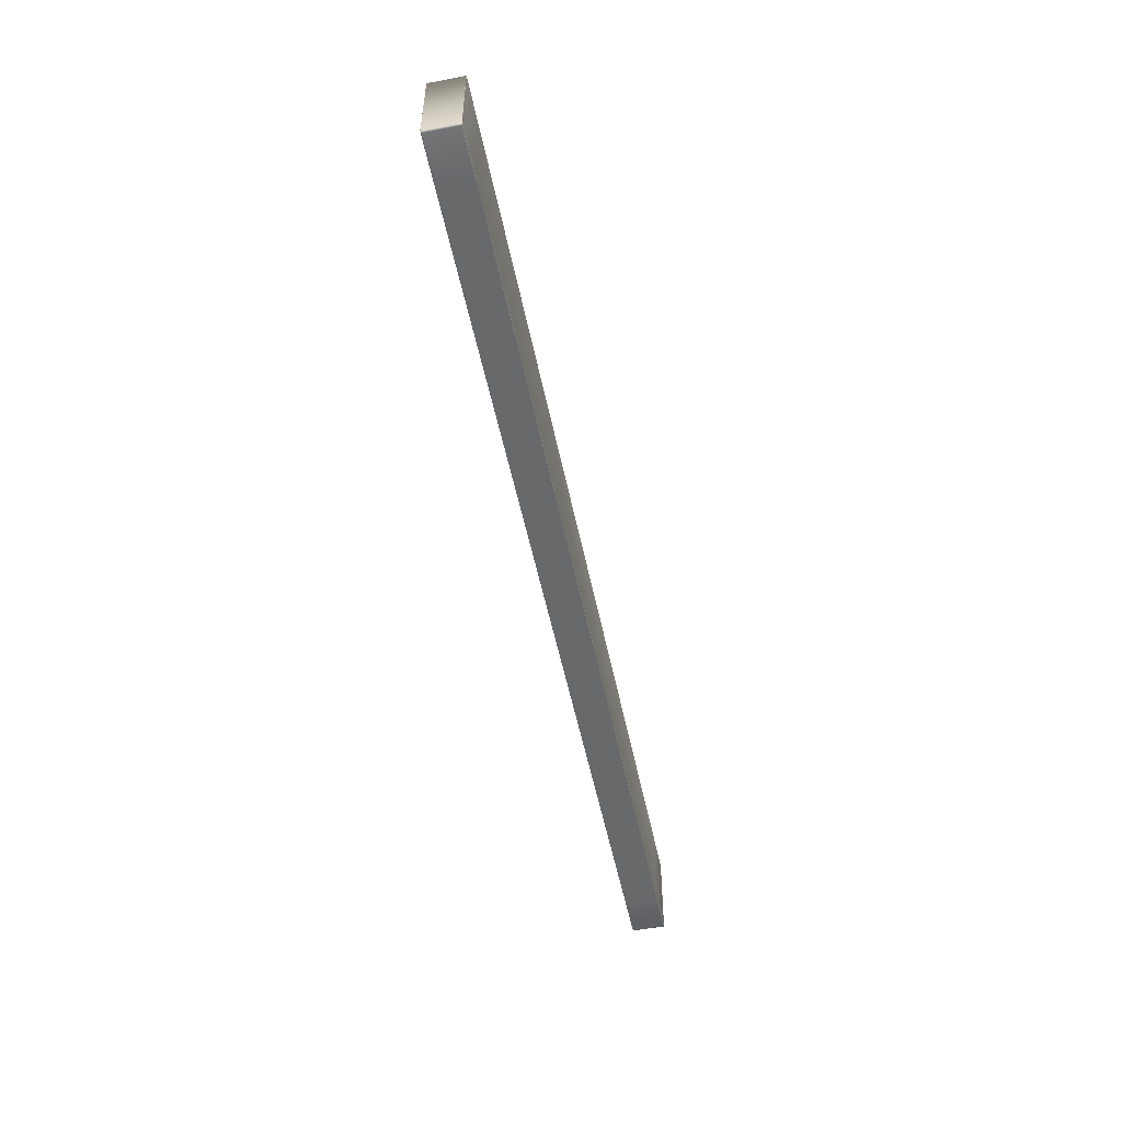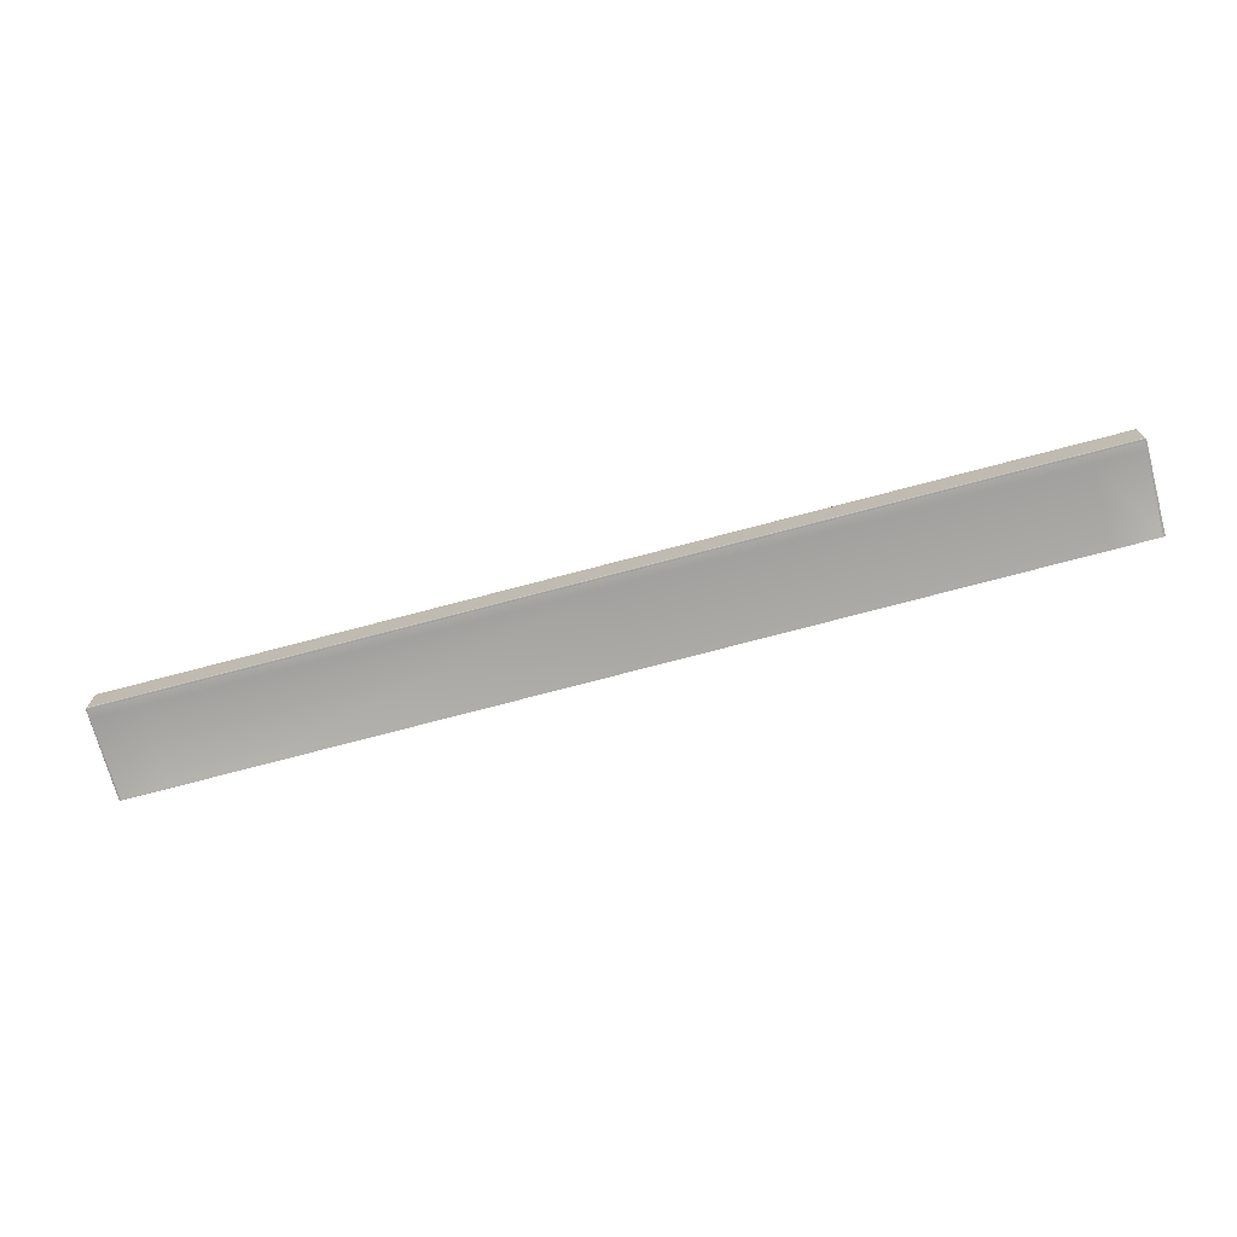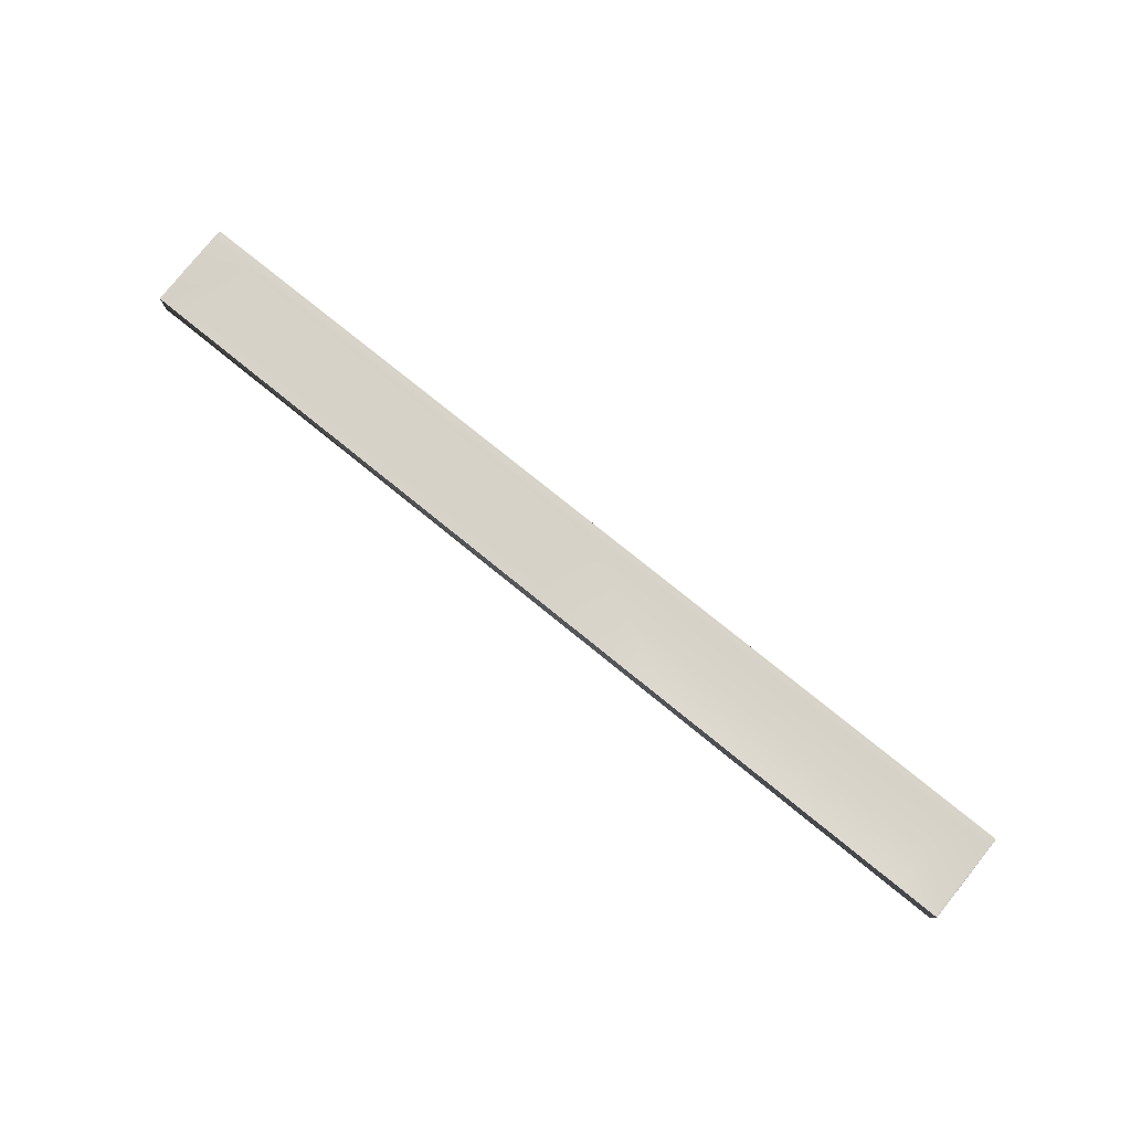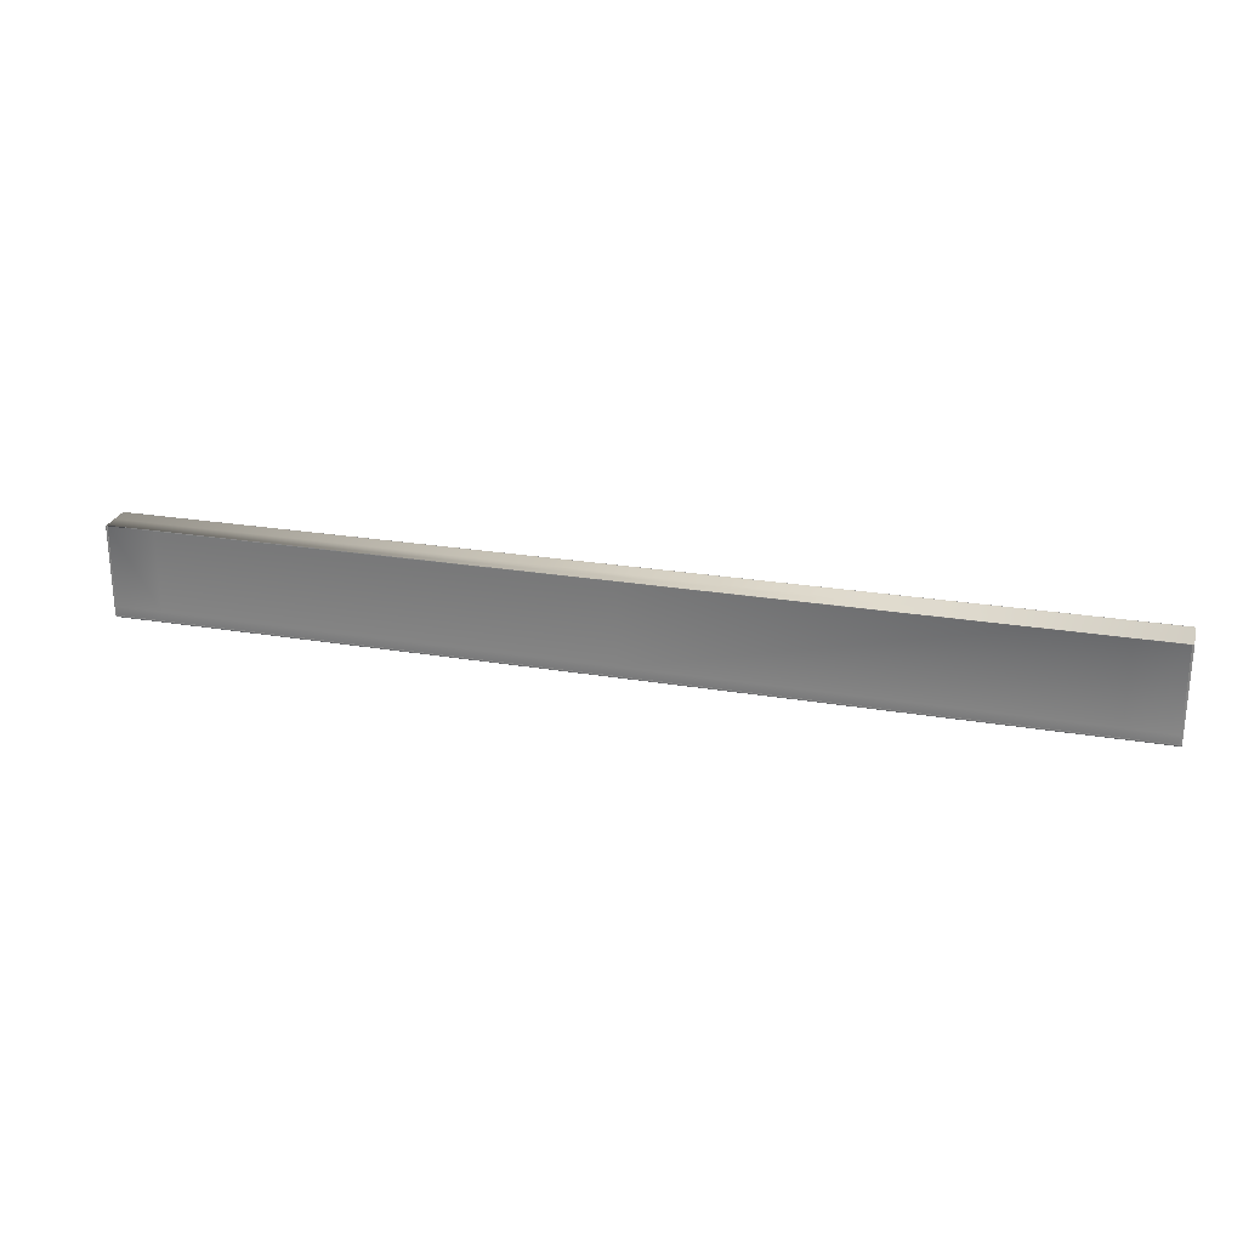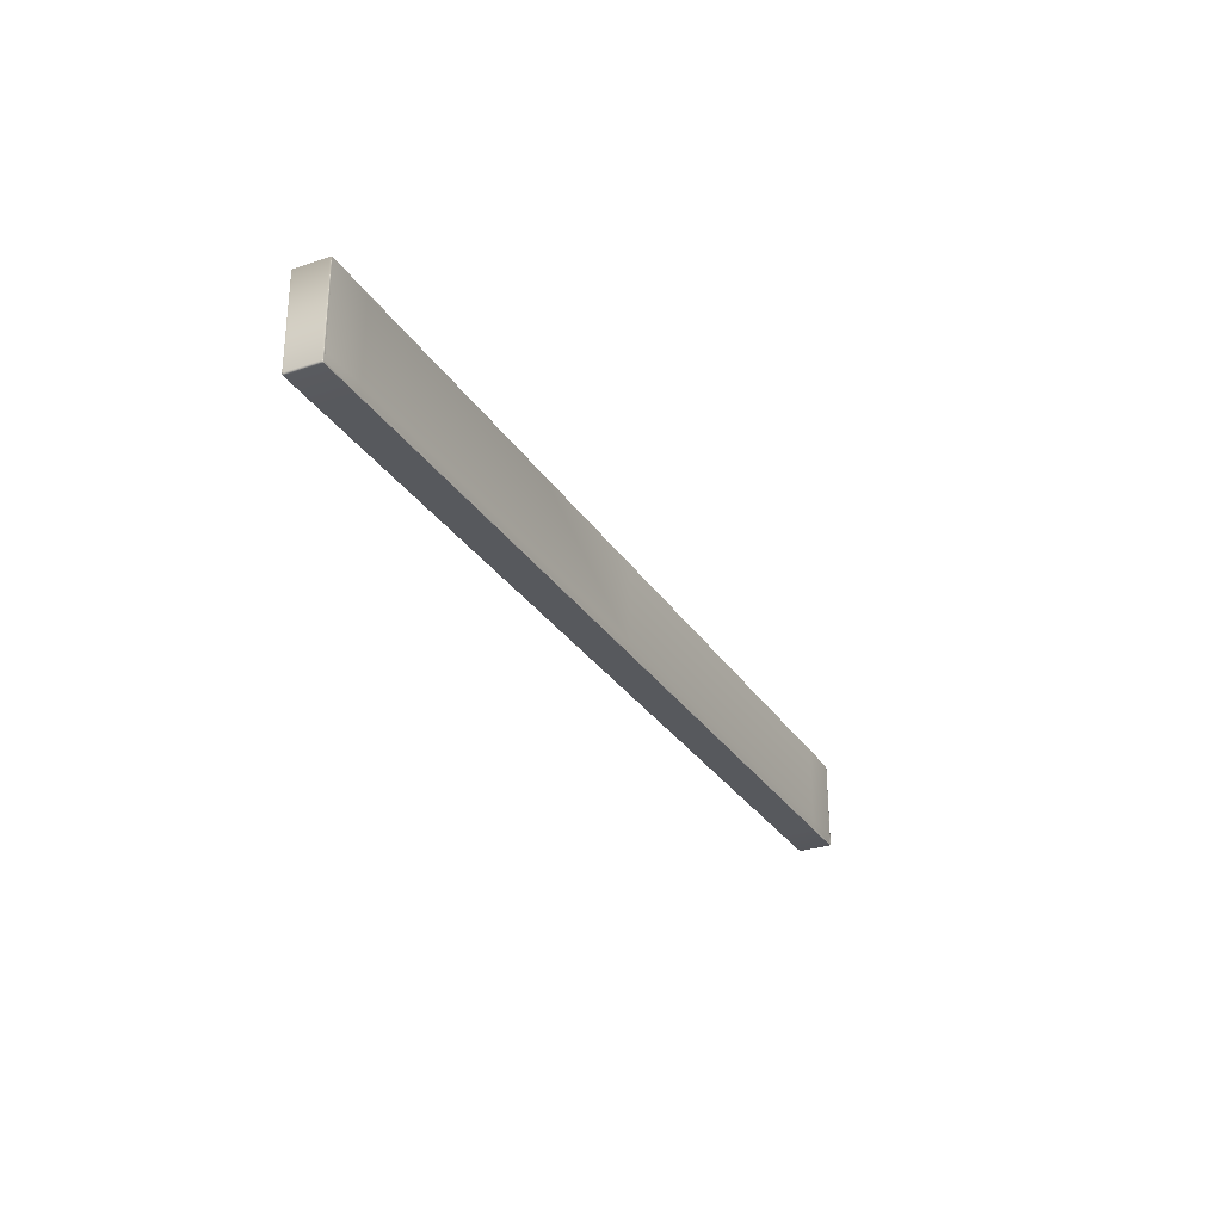
<metadata>
{"format":"obj","ext":"obj","renderer":"f3d","projection":"perspective","resolution":1024,"background":"white","views":[{"elev":-52.6,"azim":-78.5,"up":"+Y"},{"elev":-72.0,"azim":14.9,"up":"+Z"},{"elev":78.7,"azim":-141.2,"up":"+Z"},{"elev":25.2,"azim":-164.8,"up":"+Y"},{"elev":-29.2,"azim":-63.4,"up":"+Y"}]}
</metadata>
<code>
o Trogen_Children_s_Step_Stool_03.001
v -6.6e-05 -0.2517 0.4274
v -0.5102 -0.2517 0.4091
v -6.6e-05 -0.2517 0.4091
v -6.6e-05 -0.2495 0.4478
v -0.5102 -0.2392 0.4478
v -0.5102 -0.2495 0.4478
v 0.5667 -0.2495 0.4274
v 0.5667 -0.2392 0.4458
v 0.5667 -0.2495 0.4458
v -6.6e-05 -0.2495 0.407
v 0.51 -0.2392 0.407
v 0.51 -0.2495 0.407
v -0.5669 -0.2495 0.4274
v -0.5669 -0.2392 0.4091
v -0.5669 -0.2495 0.4091
v 0.5646 -0.2517 0.4274
v 0.51 -0.2517 0.4091
v 0.5646 -0.2517 0.4091
v 0.51 -0.2517 0.4274
v -0.5647 -0.2517 0.4274
v -0.5102 -0.2517 0.4458
v -0.5647 -0.2517 0.4458
v 0.5646 -0.2495 0.4478
v 0.51 -0.2392 0.4478
v 0.51 -0.2495 0.4478
v -6.6e-05 -0.2392 0.4478
v -0.5647 -0.1429 0.4478
v -0.5102 -0.1429 0.4478
v -0.5647 -0.2495 0.407
v -0.5102 -0.2392 0.407
v -0.5102 -0.2495 0.407
v -6.6e-05 -0.2392 0.407
v 0.5646 -0.1445 0.4071
v 0.51 -0.1443 0.4071
v -6.6e-05 -0.2517 0.4476
v -6.6e-05 -0.2517 0.4458
v -0.5102 -0.2517 0.4274
v -0.5102 -0.2517 0.4072
v 0.5667 -0.2495 0.4072
v 0.5667 -0.2392 0.4091
v 0.5667 -0.2495 0.4091
v 0.5667 -0.2392 0.4274
v 0.5667 -0.1445 0.4458
v 0.5667 -0.2392 0.4476
v -0.5669 -0.2495 0.4476
v -0.5669 -0.2392 0.4458
v -0.5669 -0.2495 0.4458
v -0.5669 -0.2392 0.4274
v -0.5669 -0.1421 0.4091
v -0.5669 -0.2392 0.4072
v 0.5646 -0.2517 0.4476
v 0.51 -0.2517 0.4458
v 0.5646 -0.2517 0.4458
v 0.51 -0.2517 0.4072
v 0.51 -0.2517 0.4476
v -6.6e-05 -0.2517 0.4072
v -0.5647 -0.2517 0.4072
v -0.5647 -0.2517 0.4091
v -0.5102 -0.2517 0.4476
v -0.5647 -0.2495 0.4478
v -0.5647 -0.2392 0.4478
v -0.5647 -0.1424 0.4071
v -0.5647 -0.2392 0.407
v 0.5646 -0.2495 0.407
v 0.5646 -0.2392 0.407
v 0.5667 -0.2495 0.4476
v -0.5669 -0.2495 0.4072
v -0.5656 -0.2495 0.4478
v -0.5647 -0.2504 0.4478
v 0.5654 -0.2516 0.4476
v 0.5646 -0.2516 0.4477
v -0.5656 -0.2516 0.4072
v -0.5647 -0.2516 0.4072
v 0.5654 -0.2495 0.4071
v 0.5646 -0.2504 0.4071
v -0.5656 -0.2516 0.4476
v -0.5647 -0.2517 0.4476
v 0.5654 -0.2516 0.4072
v 0.5646 -0.2517 0.4072
v 0.5654 -0.2495 0.4478
v 0.5646 -0.2392 0.4478
v 0.5666 -0.2495 0.4072
v 0.5667 -0.2392 0.4072
v -0.5656 -0.2495 0.4071
v -0.5656 -0.2392 0.4478
v -0.5102 -0.2516 0.4072
v -6.6e-05 -0.2516 0.4072
v 0.51 -0.2516 0.4072
v 0.51 -0.2516 0.4477
v -6.6e-05 -0.2516 0.4477
v -0.5102 -0.2516 0.4477
v -0.5656 -0.2516 0.4458
v -0.5656 -0.2516 0.4274
v -0.5656 -0.2516 0.4091
v 0.5654 -0.2516 0.4091
v 0.5654 -0.2516 0.4274
v 0.5654 -0.2516 0.4458
v -0.5656 -0.2392 0.4071
v -0.5663 -0.2495 0.4477
v -0.5667 -0.2504 0.4477
v -0.5663 -0.2504 0.4477
v -0.5663 -0.2511 0.4476
v -0.5656 -0.2515 0.4477
v -0.5663 -0.2511 0.4477
v 0.5662 -0.2511 0.4476
v 0.5665 -0.2504 0.4477
v 0.5661 -0.2511 0.4477
v 0.5661 -0.2504 0.4477
v 0.5662 -0.2495 0.4477
v -0.5663 -0.2511 0.4072
v -0.5667 -0.2504 0.4072
v -0.5663 -0.2511 0.4072
v -0.5663 -0.2504 0.4071
v -0.5663 -0.2495 0.4071
v 0.5662 -0.2495 0.4071
v 0.5665 -0.2504 0.4072
v 0.5661 -0.2504 0.4071
v 0.5662 -0.2511 0.4072
v 0.5655 -0.2515 0.4072
v 0.5661 -0.2511 0.4072
v -0.5667 -0.2504 0.4476
v -0.5663 -0.2511 0.4458
v -0.5647 -0.2504 0.4071
v -0.5102 -0.2511 0.4071
v -0.5647 -0.2511 0.4071
v 0.5666 -0.2504 0.4072
v 0.5662 -0.2511 0.4091
v 0.5646 -0.2504 0.4478
v 0.51 -0.2511 0.4477
v 0.5646 -0.2511 0.4477
v 0.5666 -0.2495 0.4477
v 0.5662 -0.2392 0.4477
v 0.5662 -0.2392 0.4071
v -0.5667 -0.2495 0.4072
v -0.5663 -0.2392 0.4071
v -0.5102 -0.2504 0.4071
v -6.6e-05 -0.2511 0.4071
v -6.6e-05 -0.2504 0.4071
v 0.51 -0.2511 0.4071
v 0.51 -0.2504 0.4071
v 0.5646 -0.2511 0.4071
v 0.51 -0.2504 0.4478
v -6.6e-05 -0.2511 0.4477
v -6.6e-05 -0.2504 0.4478
v -0.5102 -0.2511 0.4477
v -0.5102 -0.2504 0.4478
v -0.5647 -0.2511 0.4477
v -0.5667 -0.2504 0.4458
v -0.5663 -0.2511 0.4274
v -0.5667 -0.2504 0.4274
v -0.5663 -0.2511 0.4091
v -0.5667 -0.2504 0.4091
v 0.5666 -0.2504 0.4091
v 0.5662 -0.2511 0.4274
v 0.5666 -0.2504 0.4274
v 0.5662 -0.2511 0.4458
v 0.5666 -0.2504 0.4458
v -0.5667 -0.2392 0.4477
v -0.5663 -0.2392 0.4477
v -0.5656 -0.2504 0.4478
v -0.566 -0.2509 0.4477
v -0.5656 -0.2511 0.4477
v 0.5655 -0.2515 0.4477
v 0.5654 -0.2511 0.4477
v -0.5656 -0.2515 0.4072
v -0.5656 -0.2511 0.4071
v 0.5655 -0.2504 0.4071
v 0.5659 -0.2509 0.4071
v 0.5654 -0.2511 0.4071
v -0.5664 -0.1421 0.4477
v -0.5663 -0.1423 0.4477
v -0.5663 -0.1421 0.4477
v -0.5667 -0.2495 0.4477
v -0.5647 -0.2516 0.4477
v 0.5666 -0.2504 0.4476
v 0.5655 -0.2504 0.4478
v 0.5659 -0.2509 0.4477
v -0.5667 -0.2504 0.4072
v -0.5656 -0.2504 0.4071
v -0.566 -0.2509 0.4071
v 0.5646 -0.2516 0.4072
v -0.5647 -0.1421 0.4071
v -0.5656 -0.1423 0.4071
v -0.5656 -0.1421 0.4071
v 0.5654 -0.2392 0.4478
v 0.5666 -0.2392 0.4072
v -0.5656 -0.1428 0.4478
v 0.5666 -0.2392 0.4477
v 0.5654 -0.2392 0.4071
v -0.5667 -0.2392 0.4072
v -0.5668 -0.1421 0.4477
v -0.5669 -0.2392 0.4476
v -0.5102 -0.1422 0.4478
v -0.5647 -0.1421 0.4478
v -0.1911 -0.1429 0.4478
v -0.5102 -0.1422 0.4071
v -0.4224 -0.1424 0.4071
v -0.5102 -0.1424 0.4071
v 0.5667 -0.1445 0.4274
v 0.5667 -0.1445 0.4091
v -0.5658 -0.1421 0.4071
v 0.5655 -0.1445 0.4071
v -0.5669 -0.1421 0.4458
v 0.5667 -0.1445 0.4072
v 0.51 -0.1443 0.4478
v -0.5669 -0.1421 0.4274
v 0.5646 -0.1445 0.4478
v 0.5655 -0.1445 0.4478
v 0.5662 -0.1445 0.4071
v 0.5666 -0.1445 0.4072
v -6.6e-05 -0.1433 0.4071
v 0.5666 -0.1445 0.4477
v -0.5663 -0.1421 0.4071
v -0.5656 -0.1421 0.4478
v -0.5668 -0.1421 0.4072
v 0.5662 -0.1445 0.4477
v -0.5669 -0.1421 0.4476
v 0.5667 -0.1445 0.4476
v -0.5669 -0.1421 0.4072
v -6.6e-05 -0.1433 0.4478
f 1 2 3
f 4 5 6
f 7 8 9
f 10 11 12
f 13 14 15
f 16 17 18
f 19 3 17
f 20 21 22
f 23 24 25
f 25 26 4
f 27 5 28
f 29 30 31
f 31 32 10
f 33 11 34
f 35 21 36
f 36 37 1
f 38 3 2
f 39 40 41
f 41 42 7
f 43 44 8
f 45 46 47
f 47 48 13
f 49 50 14
f 51 52 53
f 53 19 16
f 54 18 17
f 55 36 52
f 52 1 19
f 56 17 3
f 57 2 58
f 58 37 20
f 59 22 21
f 60 5 61
f 62 30 63
f 64 11 65
f 66 8 44
f 67 14 50
f 68 69 60
f 70 71 51
f 72 73 57
f 74 75 64
f 76 22 77
f 73 38 57
f 78 18 79
f 71 55 51
f 80 81 23
f 82 83 39
f 84 63 29
f 27 85 61
f 86 56 38
f 87 54 56
f 88 79 54
f 89 35 55
f 90 59 35
f 91 77 59
f 92 20 22
f 93 58 20
f 94 57 58
f 95 16 18
f 96 53 16
f 97 51 53
f 85 60 61
f 98 62 63
f 99 100 101
f 102 103 104
f 105 106 107
f 80 108 109
f 110 111 112
f 84 113 114
f 115 116 117
f 118 119 120
f 121 122 102
f 123 124 125
f 126 127 118
f 128 129 130
f 131 132 109
f 74 133 115
f 134 135 114
f 136 137 124
f 138 139 137
f 140 141 139
f 142 143 129
f 144 145 143
f 146 147 145
f 148 149 122
f 150 151 149
f 152 110 151
f 153 154 127
f 155 156 154
f 157 105 156
f 158 99 159
f 68 101 160
f 161 160 101
f 162 69 160
f 105 163 70
f 107 164 163
f 163 130 71
f 110 165 72
f 112 166 165
f 165 125 73
f 74 117 167
f 168 167 117
f 169 75 167
f 170 171 172
f 173 121 100
f 102 100 121
f 104 101 100
f 76 174 103
f 147 103 174
f 162 104 103
f 175 131 106
f 109 106 131
f 108 107 106
f 80 128 176
f 128 164 176
f 176 177 108
f 178 134 111
f 114 111 134
f 113 112 111
f 84 123 179
f 123 166 179
f 179 180 113
f 82 126 116
f 118 116 126
f 120 117 116
f 78 181 119
f 141 119 181
f 169 120 119
f 182 183 184
f 102 92 76
f 125 86 73
f 118 95 78
f 130 89 71
f 109 185 80
f 115 186 82
f 114 98 84
f 187 159 85
f 124 87 86
f 137 88 87
f 139 181 88
f 129 90 89
f 143 91 90
f 145 174 91
f 122 93 92
f 149 94 93
f 151 72 94
f 127 96 95
f 154 97 96
f 156 70 97
f 159 68 85
f 45 148 121
f 29 136 123
f 39 153 126
f 23 142 128
f 66 188 131
f 64 189 74
f 67 190 134
f 191 192 158
f 27 193 194
f 31 138 136
f 10 140 138
f 12 75 140
f 25 144 142
f 4 146 144
f 6 69 146
f 193 28 195
f 196 197 198
f 196 62 182
f 47 150 148
f 13 152 150
f 15 178 152
f 41 155 153
f 7 157 155
f 9 175 157
f 192 173 158
f 199 8 42
f 200 42 40
f 83 200 40
f 183 201 184
f 65 202 189
f 195 28 5
f 192 203 46
f 186 204 83
f 205 26 24
f 206 14 48
f 203 48 46
f 207 24 81
f 81 208 207
f 189 209 133
f 133 210 186
f 32 34 11
f 197 211 32
f 44 212 188
f 213 201 183
f 171 214 172
f 187 194 214
f 158 171 191
f 190 213 135
f 50 215 190
f 132 212 216
f 185 216 208
f 217 218 43
f 1 37 2
f 4 26 5
f 7 42 8
f 10 32 11
f 13 48 14
f 16 19 17
f 19 1 3
f 20 37 21
f 23 81 24
f 25 24 26
f 27 61 5
f 29 63 30
f 31 30 32
f 33 65 11
f 35 59 21
f 36 21 37
f 38 56 3
f 39 83 40
f 41 40 42
f 43 218 44
f 45 192 46
f 47 46 48
f 49 219 50
f 51 55 52
f 53 52 19
f 54 79 18
f 55 35 36
f 52 36 1
f 56 54 17
f 57 38 2
f 58 2 37
f 59 77 22
f 60 6 5
f 62 198 30
f 64 12 11
f 66 9 8
f 67 15 14
f 68 160 69
f 70 163 71
f 72 165 73
f 74 167 75
f 76 92 22
f 73 86 38
f 78 95 18
f 71 89 55
f 80 185 81
f 82 186 83
f 84 98 63
f 27 187 85
f 86 87 56
f 87 88 54
f 88 181 79
f 89 90 35
f 90 91 59
f 91 174 77
f 92 93 20
f 93 94 58
f 94 72 57
f 95 96 16
f 96 97 53
f 97 70 51
f 85 68 60
f 98 183 62
f 99 173 100
f 102 76 103
f 105 175 106
f 80 176 108
f 110 178 111
f 84 179 113
f 115 82 116
f 118 78 119
f 121 148 122
f 123 136 124
f 126 153 127
f 128 142 129
f 131 188 132
f 74 189 133
f 134 190 135
f 136 138 137
f 138 140 139
f 140 75 141
f 142 144 143
f 144 146 145
f 146 69 147
f 148 150 149
f 150 152 151
f 152 178 110
f 153 155 154
f 155 157 156
f 157 175 105
f 158 173 99
f 68 99 101
f 161 162 160
f 162 147 69
f 105 107 163
f 107 177 164
f 163 164 130
f 110 112 165
f 112 180 166
f 165 166 125
f 74 115 117
f 168 169 167
f 169 141 75
f 173 45 121
f 102 104 100
f 104 161 101
f 76 77 174
f 147 162 103
f 162 161 104
f 175 66 131
f 109 108 106
f 108 177 107
f 80 23 128
f 128 130 164
f 176 164 177
f 178 67 134
f 114 113 111
f 113 180 112
f 84 29 123
f 123 125 166
f 179 166 180
f 82 39 126
f 118 120 116
f 120 168 117
f 78 79 181
f 141 169 119
f 169 168 120
f 182 62 183
f 102 122 92
f 125 124 86
f 118 127 95
f 130 129 89
f 109 132 185
f 115 133 186
f 114 135 98
f 187 171 159
f 124 137 87
f 137 139 88
f 139 141 181
f 129 143 90
f 143 145 91
f 145 147 174
f 122 149 93
f 149 151 94
f 151 110 72
f 127 154 96
f 154 156 97
f 156 105 70
f 159 99 68
f 45 47 148
f 29 31 136
f 39 41 153
f 23 25 142
f 66 44 188
f 64 65 189
f 67 50 190
f 191 217 192
f 27 28 193
f 31 10 138
f 10 12 140
f 12 64 75
f 25 4 144
f 4 6 146
f 6 60 69
f 196 198 62
f 47 13 150
f 13 15 152
f 15 67 178
f 41 7 155
f 7 9 157
f 9 66 175
f 192 45 173
f 199 43 8
f 200 199 42
f 83 204 200
f 65 33 202
f 5 26 195
f 26 220 195
f 192 217 203
f 186 210 204
f 205 220 26
f 206 49 14
f 203 206 48
f 207 205 24
f 81 185 208
f 189 202 209
f 133 209 210
f 32 211 34
f 32 30 197
f 30 198 197
f 44 218 212
f 183 98 135
f 135 213 183
f 171 187 214
f 187 27 194
f 159 171 158
f 171 170 191
f 190 215 213
f 50 219 215
f 132 188 212
f 185 132 216
f 43 199 206
f 199 200 206
f 200 219 49
f 206 203 43
f 203 217 43
f 200 49 206

</code>
